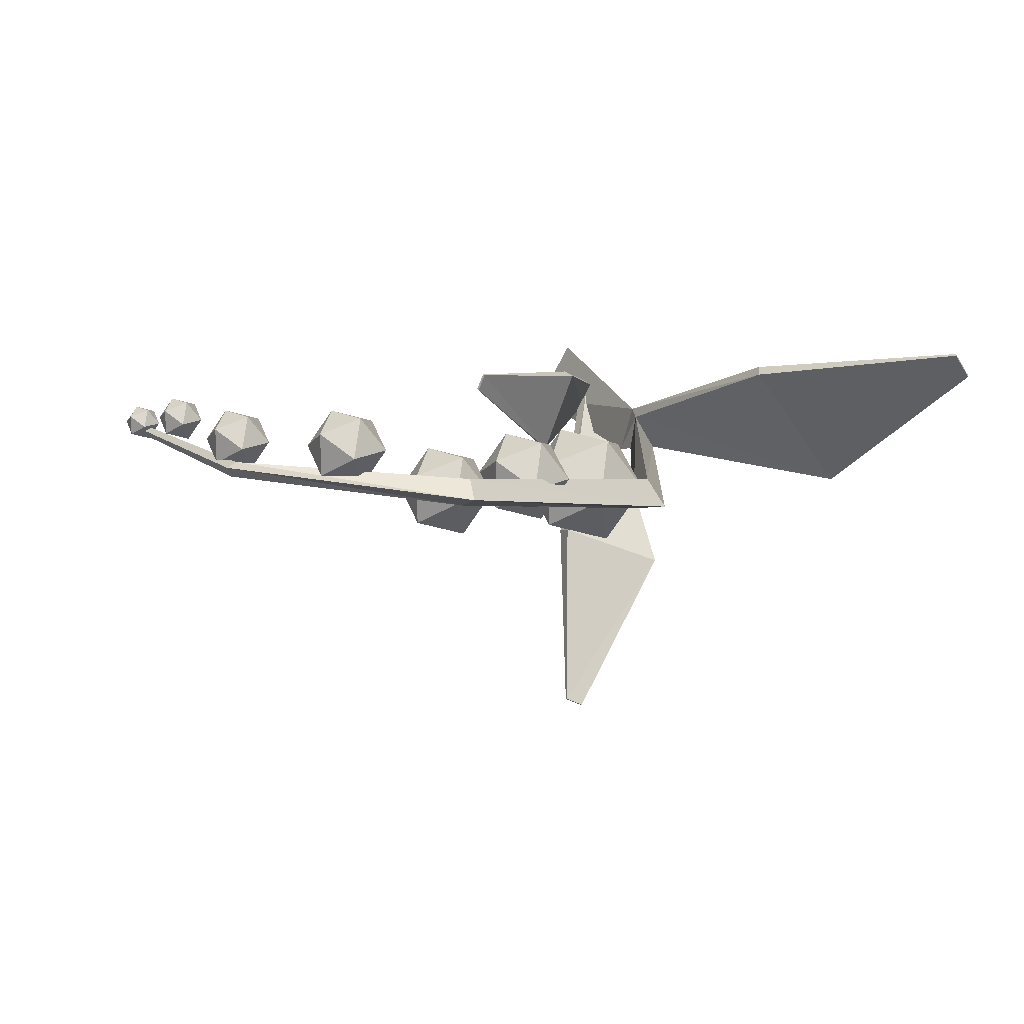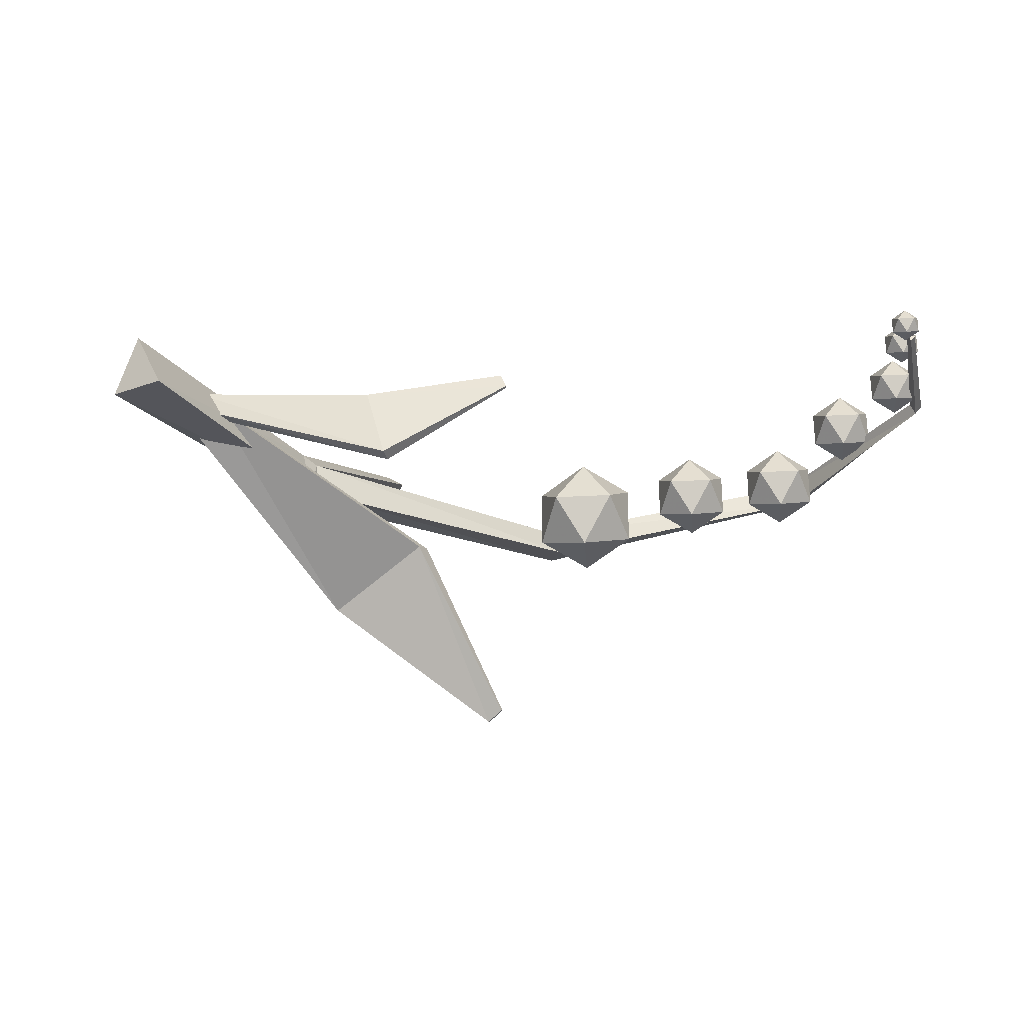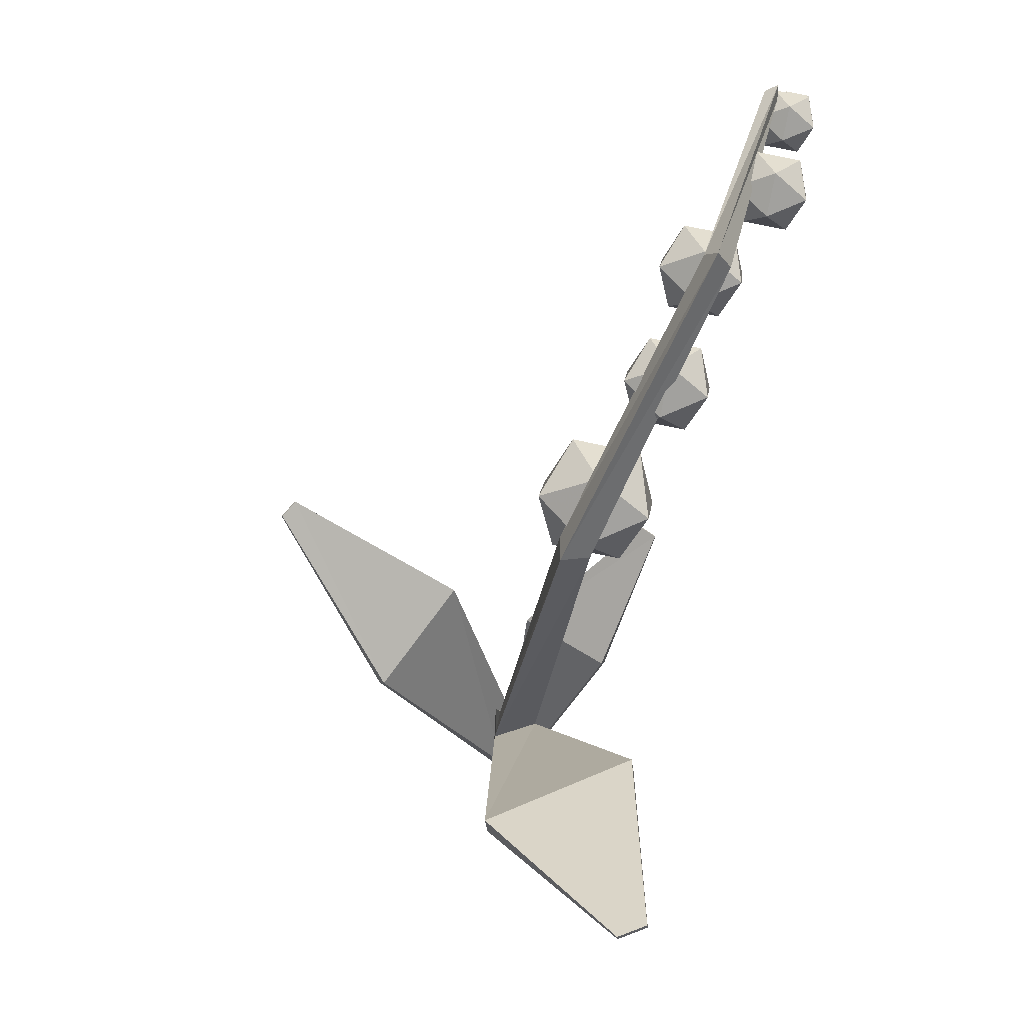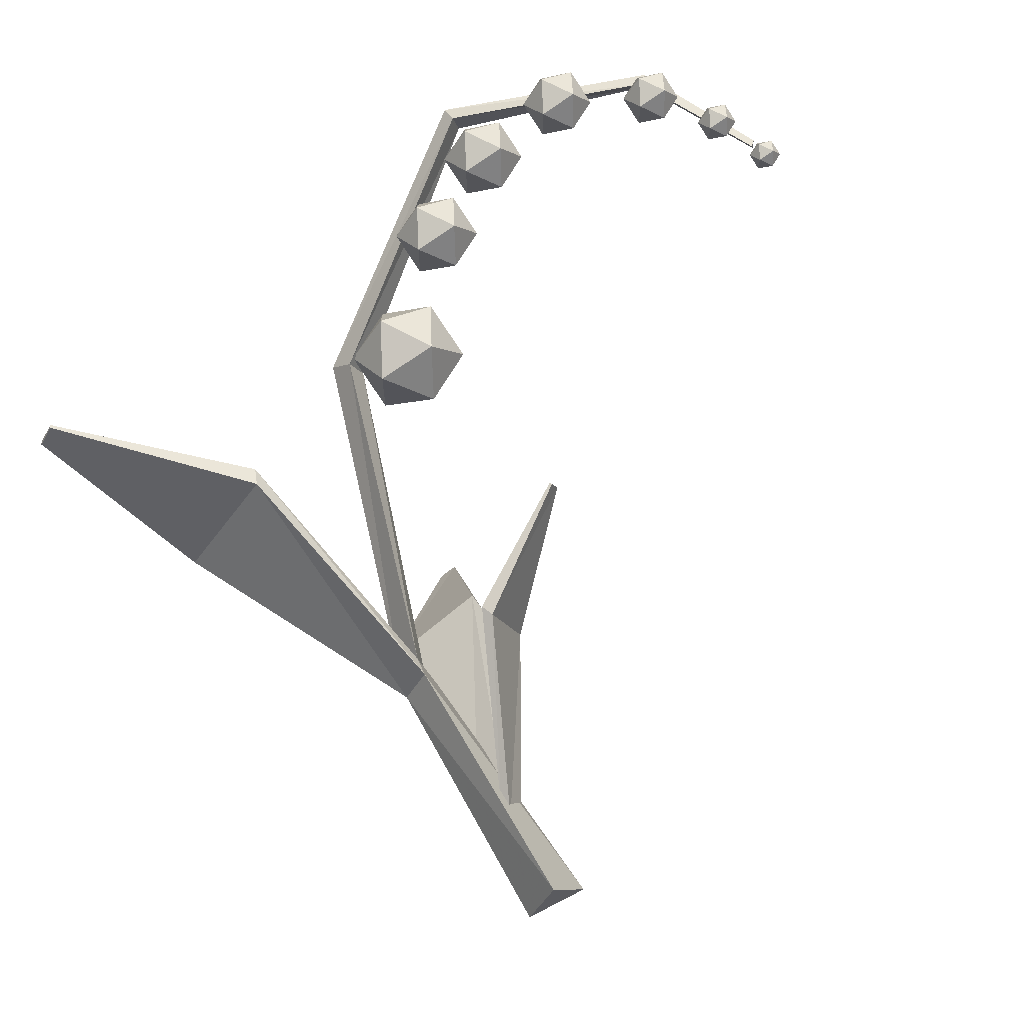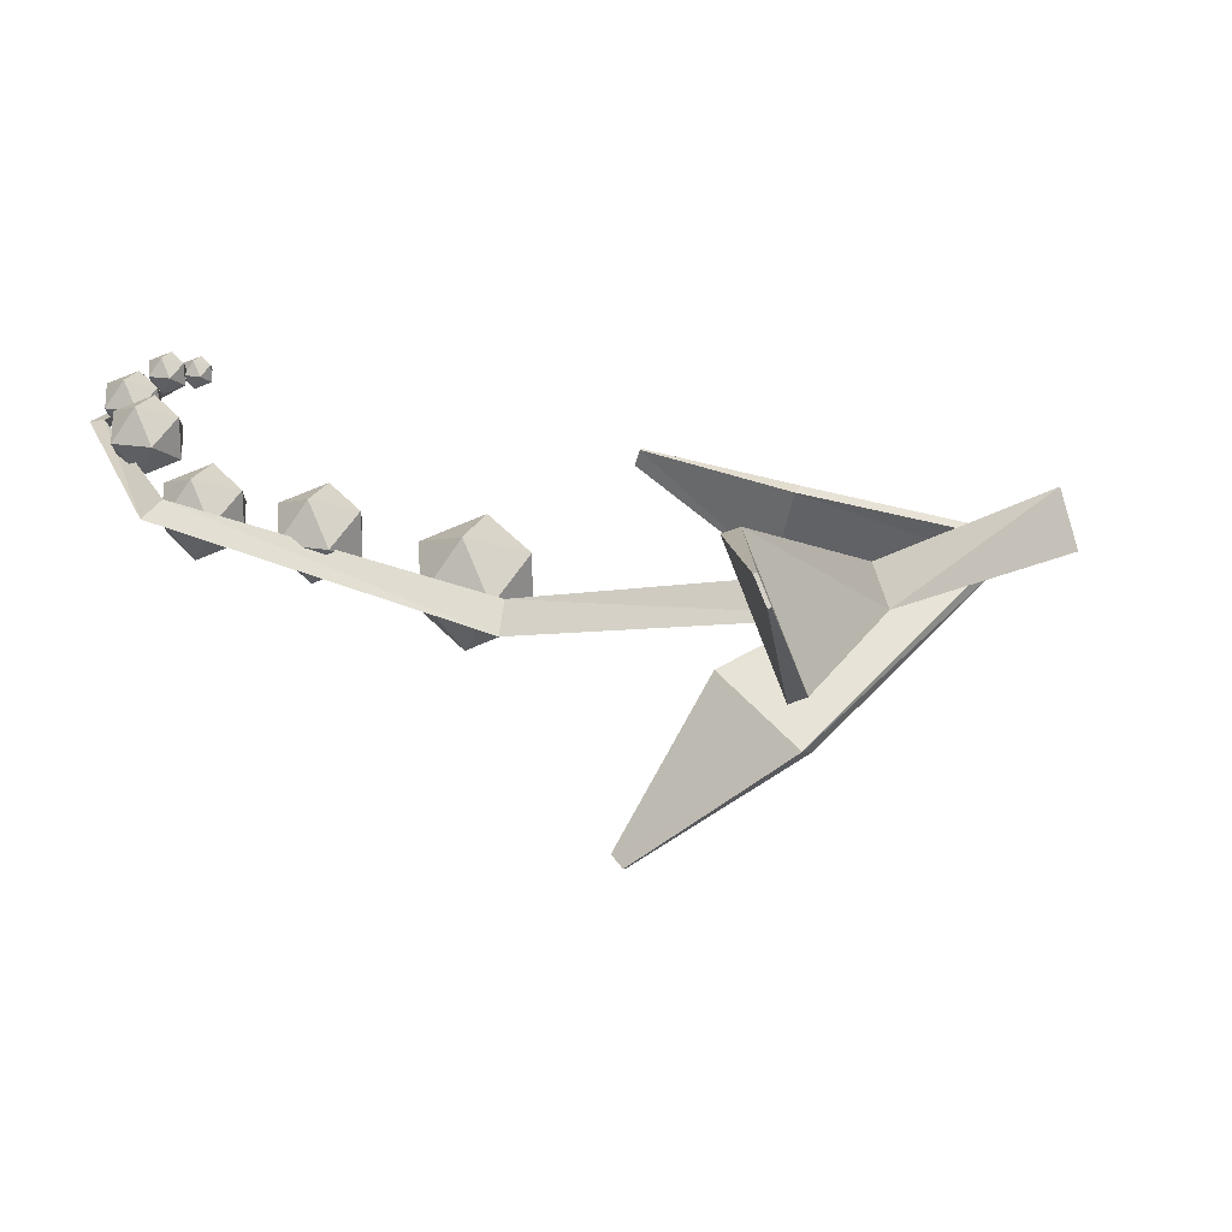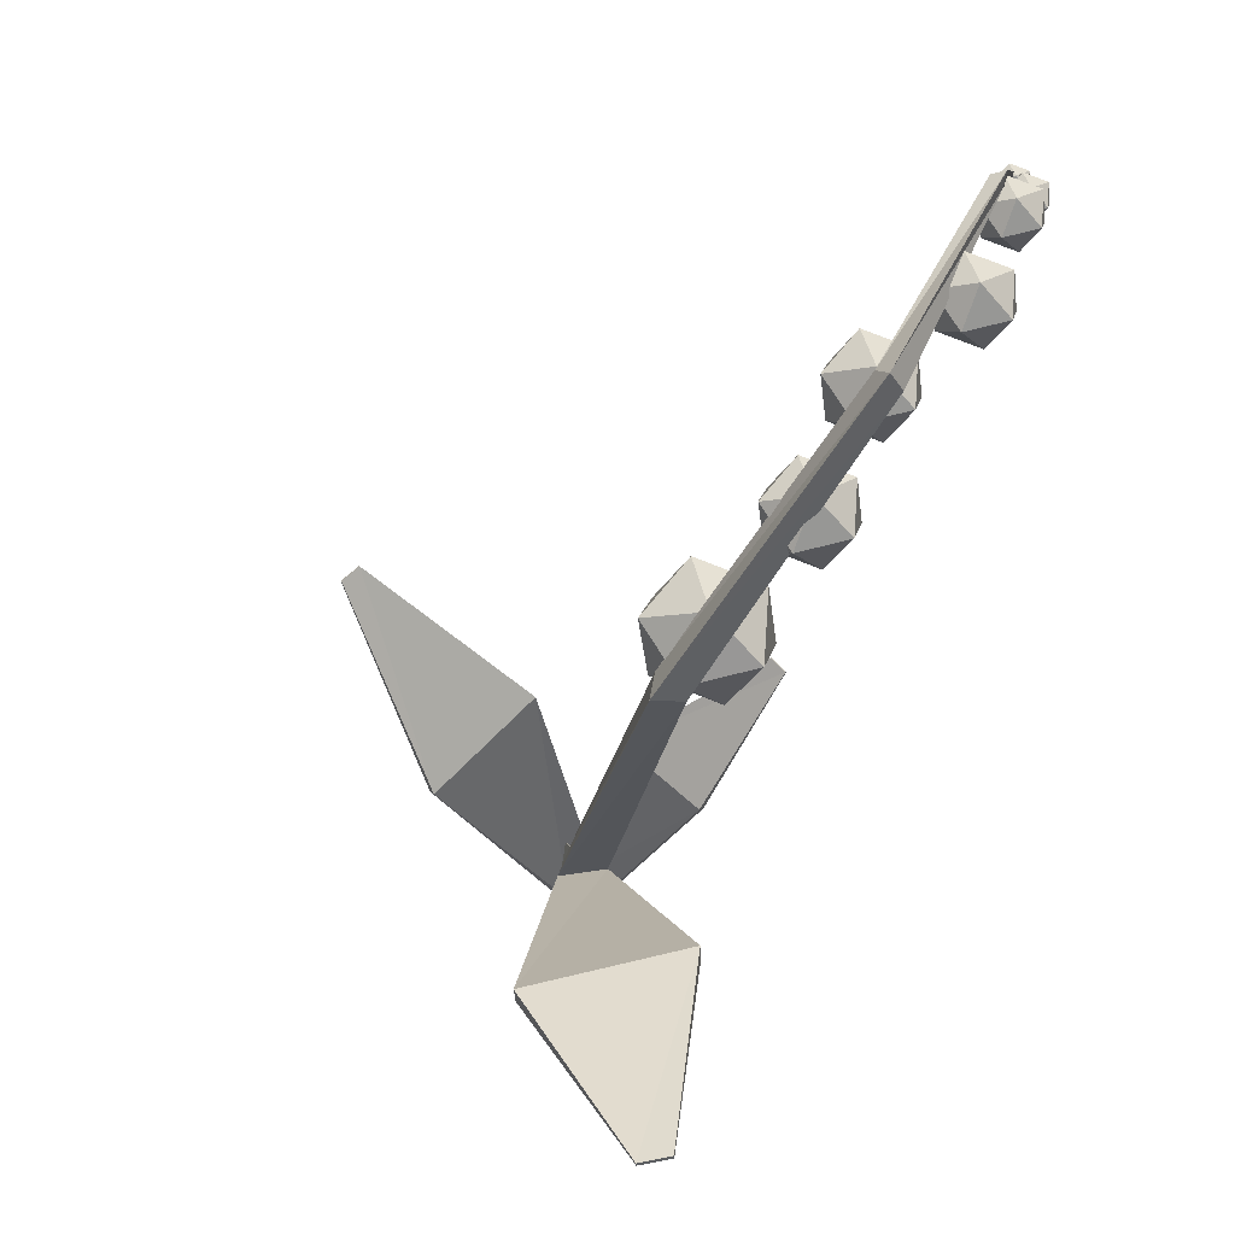
<metadata>
{"format":"obj","ext":"obj","renderer":"f3d","projection":"perspective","resolution":1024,"background":"white","views":[{"elev":17.9,"azim":165.6,"up":"+Z"},{"elev":-29.3,"azim":36.2,"up":"+Z"},{"elev":72.7,"azim":-77.8,"up":"+Y"},{"elev":66.0,"azim":-28.9,"up":"+Z"},{"elev":20.8,"azim":-131.7,"up":"+Z"},{"elev":75.8,"azim":-68.2,"up":"+Y"}]}
</metadata>
<code>
v -0.01248 -0.1178 0.1632
v -0.01973 1.005 0.09888
v -0.1175 -0.1184 -0.06786
v -0.1054 1.003 -0.04944
v 0.13 -0.1184 -0.09531
v 0.002083 1.003 -0.04944
v 0.339 2.294 0.212
v 0.2859 2.364 0.1126
v 0.3915 2.286 0.09008
v 1.236 3.015 0.4932
v 1.241 3.101 0.4414
v 1.263 3.014 0.3959
v 2.03 2.746 0.5374
v 2.068 2.785 0.5299
v 2.051 2.755 0.4873
v 2.283 2.233 0.5432
v 2.307 2.258 0.5384
v 2.296 2.239 0.5112
v 0.5813 1.984 0.1869
v 0.4094 2.115 0.06203
v 0.6469 2.113 -0.01514
v 0.7937 2.113 0.1869
v 0.6469 2.114 0.3889
v 0.4094 2.116 0.3118
v 0.5156 2.325 -0.01514
v 0.7531 2.325 0.06203
v 0.7531 2.325 0.3118
v 0.5156 2.326 0.3889
v 0.3688 2.327 0.1869
v 0.5813 2.457 0.1869
v 0.9309 2.427 0.3585
v 0.8044 2.523 0.2666
v 0.9792 2.523 0.2098
v 1.087 2.523 0.3585
v 0.9792 2.523 0.5072
v 0.8044 2.523 0.4504
v 0.8826 2.68 0.2098
v 1.057 2.68 0.2666
v 1.057 2.68 0.4504
v 0.8826 2.68 0.5072
v 0.7746 2.68 0.3585
v 0.9309 2.776 0.3585
v 1.282 2.657 0.3962
v 1.16 2.751 0.3071
v 1.329 2.751 0.2521
v 1.434 2.751 0.3962
v 1.329 2.751 0.5402
v 1.16 2.751 0.4852
v 1.236 2.902 0.2521
v 1.405 2.902 0.3071
v 1.405 2.902 0.4852
v 1.236 2.902 0.5402
v 1.131 2.902 0.3962
v 1.282 2.996 0.3962
v 1.641 2.665 0.5801
v 1.536 2.746 0.5034
v 1.682 2.746 0.456
v 1.772 2.746 0.5801
v 1.682 2.746 0.7042
v 1.536 2.746 0.6568
v 1.601 2.876 0.456
v 1.747 2.876 0.5034
v 1.747 2.876 0.6568
v 1.601 2.876 0.7042
v 1.511 2.876 0.5801
v 1.641 2.957 0.5801
v 2.009 2.518 0.5857
v 1.924 2.583 0.5237
v 2.042 2.583 0.4853
v 2.115 2.583 0.5857
v 2.042 2.583 0.6861
v 1.924 2.583 0.6477
v 1.977 2.689 0.4853
v 2.095 2.689 0.5237
v 2.095 2.689 0.6477
v 1.977 2.689 0.6861
v 1.904 2.689 0.5857
v 2.009 2.754 0.5857
v 2.186 2.296 0.6102
v 2.127 2.341 0.5676
v 2.209 2.341 0.5412
v 2.259 2.341 0.6102
v 2.209 2.341 0.6793
v 2.127 2.341 0.6529
v 2.164 2.414 0.5412
v 2.245 2.414 0.5676
v 2.245 2.414 0.6529
v 2.164 2.414 0.6793
v 2.114 2.414 0.6102
v 2.186 2.459 0.6102
v 2.308 2.103 0.5476
v 2.261 2.139 0.5137
v 2.326 2.139 0.4927
v 2.366 2.139 0.5476
v 2.326 2.139 0.6026
v 2.261 2.139 0.5816
v 2.29 2.197 0.4927
v 2.355 2.197 0.5137
v 2.355 2.197 0.5816
v 2.29 2.197 0.6026
v 2.25 2.197 0.5476
v 2.308 2.233 0.5476
v -0.028 0.9262 0.1155
v -0.1186 0.9245 -0.04142
v 0.02358 0.9242 -0.0741
v -0.2694 1.904 0.5053
v -0.6055 1.926 0.02916
v -0.2944 1.836 0.5199
v -0.6306 1.857 0.04379
v -0.9196 2.401 0.6654
v -0.979 2.399 0.5733
v -0.9247 2.389 0.6689
v -0.9842 2.387 0.5768
v -0.08162 0.3775 -0.02817
v 0.03619 0.3777 0.04214
v -0.08134 0.2983 -0.04419
v 0.04332 0.2985 0.0302
v -0.04155 1.266 -0.5111
v 0.3826 1.292 -0.3201
v -0.02791 1.197 -0.5351
v 0.3963 1.223 -0.3441
v 0.4253 1.694 -1
v 0.4929 1.693 -0.9653
v 0.4275 1.683 -1.005
v 0.4951 1.682 -0.97
v 0.02977 0.3014 -0.0249
v -0.01645 0.3015 0.06984
v 0.04206 0.2405 -0.02572
v -0.006846 0.2407 0.07453
v 0.4021 0.9842 -0.02542
v 0.2833 1.004 0.3117
v 0.4214 0.9311 -0.01653
v 0.3026 0.9512 0.3206
v 0.7931 1.31 0.3568
v 0.7665 1.309 0.4211
v 0.7975 1.3 0.3585
v 0.771 1.299 0.4228
f 2 4 107 106
f 104 4 6 105
f 2 6 9 7
f 105 6 2 103
f 1 3 5
f 7 9 12 10
f 6 4 8 9
f 4 2 7 8
f 10 12 15 13
f 9 8 11 12
f 8 7 10 11
f 13 15 18 16
f 12 11 14 15
f 11 10 13 14
f 17 16 18
f 15 14 17 18
f 14 13 16 17
f 19 20 21
f 20 19 24
f 19 21 22
f 19 22 23
f 19 23 24
f 20 24 29
f 21 20 25
f 22 21 26
f 23 22 27
f 24 23 28
f 20 29 25
f 21 25 26
f 22 26 27
f 23 27 28
f 24 28 29
f 25 29 30
f 26 25 30
f 27 26 30
f 28 27 30
f 29 28 30
f 31 32 33
f 32 31 36
f 31 33 34
f 31 34 35
f 31 35 36
f 32 36 41
f 33 32 37
f 34 33 38
f 35 34 39
f 36 35 40
f 32 41 37
f 33 37 38
f 34 38 39
f 35 39 40
f 36 40 41
f 37 41 42
f 38 37 42
f 39 38 42
f 40 39 42
f 41 40 42
f 43 44 45
f 44 43 48
f 43 45 46
f 43 46 47
f 43 47 48
f 44 48 53
f 45 44 49
f 46 45 50
f 47 46 51
f 48 47 52
f 44 53 49
f 45 49 50
f 46 50 51
f 47 51 52
f 48 52 53
f 49 53 54
f 50 49 54
f 51 50 54
f 52 51 54
f 53 52 54
f 55 56 57
f 56 55 60
f 55 57 58
f 55 58 59
f 55 59 60
f 56 60 65
f 57 56 61
f 58 57 62
f 59 58 63
f 60 59 64
f 56 65 61
f 57 61 62
f 58 62 63
f 59 63 64
f 60 64 65
f 61 65 66
f 62 61 66
f 63 62 66
f 64 63 66
f 65 64 66
f 67 68 69
f 68 67 72
f 67 69 70
f 67 70 71
f 67 71 72
f 68 72 77
f 69 68 73
f 70 69 74
f 71 70 75
f 72 71 76
f 68 77 73
f 69 73 74
f 70 74 75
f 71 75 76
f 72 76 77
f 73 77 78
f 74 73 78
f 75 74 78
f 76 75 78
f 77 76 78
f 79 80 81
f 80 79 84
f 79 81 82
f 79 82 83
f 79 83 84
f 80 84 89
f 81 80 85
f 82 81 86
f 83 82 87
f 84 83 88
f 80 89 85
f 81 85 86
f 82 86 87
f 83 87 88
f 84 88 89
f 85 89 90
f 86 85 90
f 87 86 90
f 88 87 90
f 89 88 90
f 91 92 93
f 92 91 96
f 91 93 94
f 91 94 95
f 91 95 96
f 92 96 101
f 93 92 97
f 94 93 98
f 95 94 99
f 96 95 100
f 92 101 97
f 93 97 98
f 94 98 99
f 95 99 100
f 96 100 101
f 97 101 102
f 98 97 102
f 99 98 102
f 100 99 102
f 101 100 102
f 5 105 103 1
f 3 104 105 5
f 1 103 104 3
f 109 108 112 113
f 104 103 108 109
f 103 2 106 108
f 4 104 109 107
f 112 110 111 113
f 108 106 110 112
f 107 109 113 111
f 106 107 111 110
f 114 115 119 118
f 121 120 124 125
f 117 116 120 121
f 116 114 118 120
f 115 117 121 119
f 124 122 123 125
f 120 118 122 124
f 119 121 125 123
f 118 119 123 122
f 126 127 131 130
f 133 132 136 137
f 129 128 132 133
f 128 126 130 132
f 127 129 133 131
f 136 134 135 137
f 132 130 134 136
f 131 133 137 135
f 130 131 135 134

</code>
